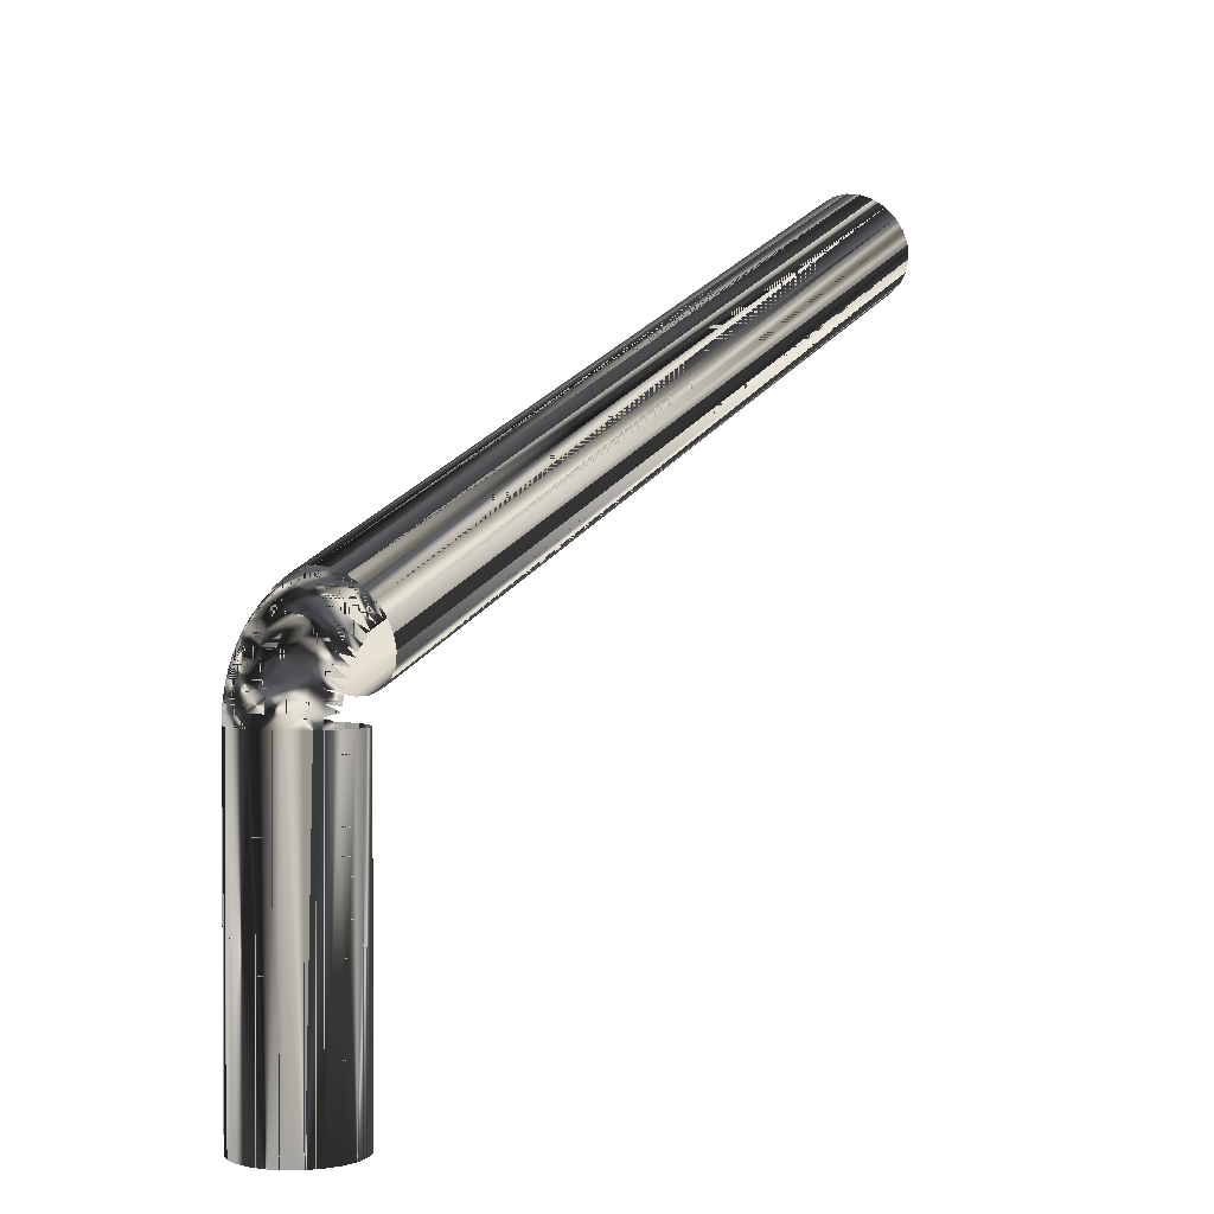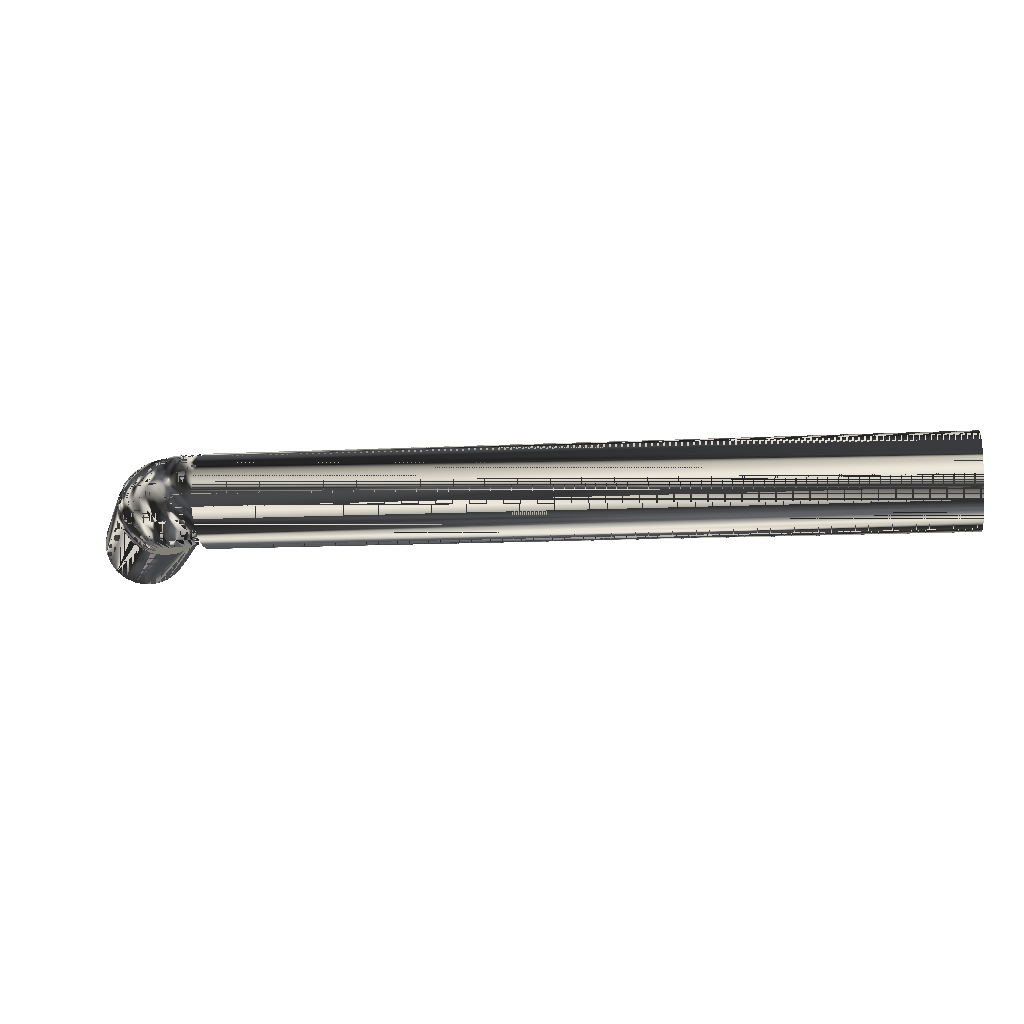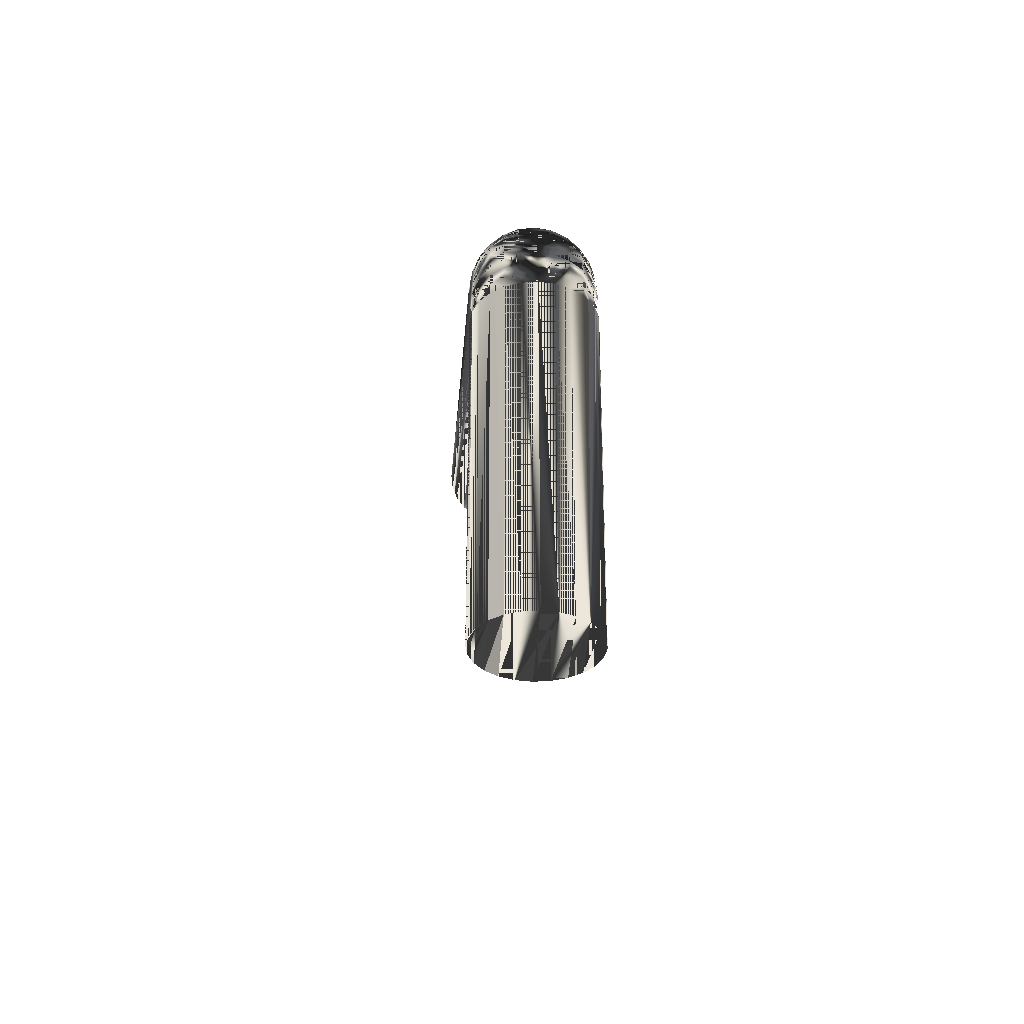
<metadata>
{"format":"obj","ext":"obj","renderer":"f3d","projection":"perspective","resolution":1024,"background":"white","views":[{"elev":2.3,"azim":124.2,"up":"+Y"},{"elev":-8.6,"azim":166.0,"up":"+Z"},{"elev":-33.2,"azim":87.3,"up":"+Y"}]}
</metadata>
<code>
v -0.5833 0.1878 -0.1264
v -0.5869 0.1838 -0.1282
v -0.5867 0.1824 -0.1282
v -0.5825 0.1846 -0.1264
v -0.5876 0.1865 -0.1282
v -0.588 0.1878 -0.1282
v -0.5876 0.1865 -0.1282
v -0.5869 0.1838 -0.1282
v -0.5864 0.1796 -0.1282
v -0.5821 0.1814 -0.1264
v -0.5797 0.1888 -0.1235
v -0.5788 0.1853 -0.1235
v -0.5844 0.1908 -0.1264
v -0.5891 0.1904 -0.1282
v -0.5863 0.1783 -0.1282
v -0.5863 0.1783 -0.1282
v -0.5819 0.1784 -0.1264
v -0.5783 0.1818 -0.1235
v -0.576 0.1859 -0.1197
v -0.5769 0.1897 -0.1197
v -0.5809 0.1922 -0.1235
v -0.5858 0.1937 -0.1264
v -0.5904 0.1929 -0.1282
v -0.5819 0.07372 -0.1264
v -0.5863 0.07372 -0.1282
v -0.5781 0.1785 -0.1235
v -0.5911 0.1782 -0.1288
v -0.5911 0.1782 -0.1288
v -0.5754 0.1821 -0.1197
v -0.5742 0.1863 -0.1153
v -0.5751 0.1902 -0.1153
v -0.5782 0.1933 -0.1197
v -0.5824 0.1955 -0.1235
v -0.5874 0.1965 -0.1264
v -0.5919 0.1952 -0.1282
v -0.5958 0.07372 -0.09287
v -0.5887 0.07372 -0.09256
v -0.5819 0.07372 -0.0947
v -0.6002 0.07372 -0.0947
v -0.5781 0.07372 -0.09761
v -0.604 0.07372 -0.09761
v -0.5752 0.07372 -0.1014
v -0.6069 0.07372 -0.1014
v -0.5734 0.07372 -0.1058
v -0.6087 0.07372 -0.1058
v -0.5728 0.07372 -0.1105
v -0.6094 0.07372 -0.1105
v -0.5734 0.07372 -0.1153
v -0.6087 0.07372 -0.1153
v -0.5752 0.07372 -0.1197
v -0.6069 0.07372 -0.1197
v -0.5781 0.07372 -0.1235
v -0.604 0.07372 -0.1235
v -0.6002 0.07372 -0.1264
v -0.5934 0.07372 -0.1285
v -0.5911 0.07372 -0.1288
v -0.5752 0.1786 -0.1197
v -0.5958 0.1781 -0.1282
v -0.5958 0.1781 -0.1282
v -0.5736 0.1822 -0.1153
v -0.5736 0.1864 -0.1105
v -0.5746 0.1904 -0.1105
v -0.5765 0.194 -0.1153
v -0.5798 0.1969 -0.1197
v -0.5842 0.1986 -0.1235
v -0.5893 0.1991 -0.1264
v -0.5928 0.1964 -0.1282
v -0.5928 0.1964 -0.1282
v -0.6087 0.1778 -0.1153
v -0.6094 0.1777 -0.1105
v -0.6094 0.1777 -0.1105
v -0.6094 0.1777 -0.1105
v -0.6087 0.1778 -0.1153
v -0.6087 0.1778 -0.1058
v -0.6087 0.1778 -0.1058
v -0.6069 0.1778 -0.1014
v -0.6069 0.1778 -0.1014
v -0.604 0.1779 -0.09761
v -0.604 0.1779 -0.09761
v -0.6002 0.178 -0.0947
v -0.6002 0.178 -0.0947
v -0.6002 0.178 -0.0947
v -0.5958 0.1781 -0.09287
v -0.5958 0.1781 -0.09287
v -0.5911 0.1782 -0.09225
v -0.5911 0.07372 -0.09225
v -0.5911 0.1782 -0.09225
v -0.5863 0.1783 -0.09287
v -0.5863 0.1783 -0.09287
v -0.5863 0.07372 -0.09287
v -0.5863 0.1783 -0.09287
v -0.5819 0.1784 -0.0947
v -0.5781 0.1785 -0.09761
v -0.5752 0.1786 -0.1014
v -0.5734 0.1786 -0.1058
v -0.5728 0.1786 -0.1105
v -0.5734 0.1786 -0.1153
v -0.5958 0.07372 -0.1282
v -0.6002 0.178 -0.1264
v -0.604 0.1779 -0.1235
v -0.604 0.1779 -0.1235
v -0.6069 0.1778 -0.1197
v -0.6069 0.1778 -0.1197
v -0.573 0.1823 -0.1105
v -0.5751 0.1902 -0.1058
v -0.5742 0.1863 -0.1058
v -0.5759 0.1943 -0.1105
v -0.5782 0.1977 -0.1153
v -0.5818 0.2002 -0.1197
v -0.5864 0.2015 -0.1235
v -0.5915 0.2016 -0.1264
v -0.5946 0.1985 -0.1282
v -0.5946 0.1985 -0.1282
v -0.5864 0.1796 -0.09287
v -0.5821 0.1814 -0.0947
v -0.5783 0.1818 -0.09761
v -0.5754 0.1821 -0.1014
v -0.5736 0.1822 -0.1058
v -0.5769 0.1897 -0.1014
v -0.576 0.1859 -0.1014
v -0.5765 0.194 -0.1058
v -0.5777 0.198 -0.1105
v -0.5803 0.2012 -0.1153
v -0.5841 0.2033 -0.1197
v -0.5888 0.2042 -0.1235
v -0.5938 0.2038 -0.1264
v -0.5967 0.2004 -0.1282
v -0.5978 0.2012 -0.1282
v -0.5967 0.2004 -0.1282
v -0.5867 0.1824 -0.09287
v -0.5869 0.1838 -0.09287
v -0.5825 0.1846 -0.0947
v -0.5788 0.1853 -0.09761
v -0.5797 0.1888 -0.09761
v -0.5782 0.1933 -0.1014
v -0.5782 0.1977 -0.1058
v -0.5798 0.2015 -0.1105
v -0.5827 0.2045 -0.1153
v -0.5867 0.2062 -0.1197
v -0.5914 0.2067 -0.1235
v -0.5964 0.2057 -0.1264
v -0.6001 0.2028 -0.1282
v -0.5876 0.1865 -0.09287
v -0.5876 0.1865 -0.09287
v -0.5833 0.1878 -0.0947
v -0.5809 0.1922 -0.09761
v -0.5798 0.1969 -0.1014
v -0.5803 0.2012 -0.1058
v -0.5822 0.2049 -0.1105
v -0.5854 0.2075 -0.1153
v -0.5895 0.2089 -0.1197
v -0.5943 0.2088 -0.1235
v -0.5992 0.2074 -0.1264
v -0.6025 0.2041 -0.1282
v -0.588 0.1878 -0.09287
v -0.5844 0.1908 -0.0947
v -0.5824 0.1955 -0.09761
v -0.5818 0.2002 -0.1014
v -0.5827 0.2045 -0.1058
v -0.5849 0.208 -0.1105
v -0.5883 0.2103 -0.1153
v -0.5926 0.2112 -0.1197
v -0.5973 0.2107 -0.1235
v -0.6019 0.2087 -0.1264
v -0.6037 0.2047 -0.1282
v -0.6037 0.2047 -0.1282
v -0.5891 0.1904 -0.09287
v -0.5858 0.1937 -0.0947
v -0.5842 0.1986 -0.09761
v -0.5841 0.2033 -0.1014
v -0.5854 0.2075 -0.1058
v -0.5879 0.2108 -0.1105
v -0.5916 0.2127 -0.1153
v -0.5959 0.2133 -0.1197
v -0.6003 0.2122 -0.1235
v -0.866 0.3229 -0.1264
v -0.8678 0.3189 -0.1282
v -0.6057 0.2004 -0.1288
v -0.6057 0.2004 -0.1288
v -0.5904 0.1929 -0.09287
v -0.5874 0.1965 -0.0947
v -0.5864 0.2015 -0.09761
v -0.5867 0.2062 -0.1014
v -0.5883 0.2103 -0.1058
v -0.5912 0.2133 -0.1105
v -0.595 0.2149 -0.1153
v -0.5991 0.2148 -0.1197
v -0.8645 0.3264 -0.1235
v -0.8767 0.2983 -0.1058
v -0.8768 0.298 -0.1129
v -0.8759 0.3 -0.1197
v -0.8759 0.3 -0.1014
v -0.8748 0.3026 -0.1235
v -0.8748 0.3026 -0.09761
v -0.8733 0.3061 -0.1264
v -0.8733 0.3061 -0.0947
v -0.8715 0.3102 -0.09287
v -0.8715 0.3102 -0.1282
v -0.8697 0.3145 -0.1288
v -0.8697 0.3145 -0.09225
v -0.8678 0.3189 -0.09287
v -0.866 0.3229 -0.0947
v -0.8645 0.3264 -0.09761
v -0.8634 0.329 -0.1197
v -0.8634 0.329 -0.1014
v -0.8627 0.3307 -0.1153
v -0.8625 0.331 -0.1082
v -0.6077 0.1961 -0.1282
v -0.6077 0.1961 -0.1282
v -0.5928 0.1964 -0.09287
v -0.5919 0.1952 -0.09287
v -0.5928 0.1964 -0.09287
v -0.5893 0.1991 -0.0947
v -0.5888 0.2042 -0.09761
v -0.5895 0.2089 -0.1014
v -0.5916 0.2127 -0.1058
v -0.5947 0.2154 -0.1105
v -0.5983 0.2165 -0.1153
v -0.6131 0.1844 -0.1153
v -0.8769 0.2977 -0.1105
v -0.6134 0.1838 -0.1105
v -0.8767 0.2983 -0.1153
v -0.6134 0.1838 -0.1105
v -0.6134 0.1838 -0.1105
v -0.6123 0.186 -0.1197
v -0.6123 0.186 -0.1197
v -0.6111 0.1887 -0.1235
v -0.6111 0.1887 -0.1235
v -0.6111 0.1887 -0.1235
v -0.6095 0.1921 -0.1264
v -0.6095 0.1921 -0.1264
v -0.598 0.217 -0.1105
v -0.8624 0.3313 -0.1105
v -0.5983 0.2165 -0.1058
v -0.8627 0.3307 -0.1058
v -0.5991 0.2148 -0.1014
v -0.6003 0.2122 -0.09761
v -0.6019 0.2087 -0.0947
v -0.6037 0.2047 -0.09287
v -0.6037 0.2047 -0.09287
v -0.6037 0.2047 -0.09287
v -0.6057 0.2004 -0.09225
v -0.6077 0.1961 -0.09287
v -0.6077 0.1961 -0.09287
v -0.6095 0.1921 -0.0947
v -0.6095 0.1921 -0.0947
v -0.6111 0.1887 -0.09761
v -0.6111 0.1887 -0.09761
v -0.6111 0.1887 -0.09761
v -0.6123 0.186 -0.1014
v -0.6123 0.186 -0.1014
v -0.6131 0.1844 -0.1058
v -0.6131 0.1844 -0.1058
v -0.6131 0.1844 -0.1058
v -0.5946 0.1985 -0.09287
v -0.5946 0.1985 -0.09287
v -0.5915 0.2016 -0.0947
v -0.5914 0.2067 -0.09761
v -0.5926 0.2112 -0.1014
v -0.595 0.2149 -0.1058
v -0.5959 0.2133 -0.1014
v -0.5973 0.2107 -0.09761
v -0.5992 0.2074 -0.0947
v -0.6025 0.2041 -0.09287
v -0.5967 0.2004 -0.09287
v -0.5938 0.2038 -0.0947
v -0.5943 0.2088 -0.09761
v -0.5964 0.2057 -0.0947
v -0.5978 0.2012 -0.09287
v -0.6001 0.2028 -0.09287
f 1 2 4
f 2 1 5
f 7 1 8
f 4 8 1
f 4 3 10
f 10 3 4
f 11 4 12
f 4 11 1
f 1 11 4
f 12 4 11
f 13 6 1
f 1 6 13
f 10 9 17
f 17 9 10
f 12 10 18
f 10 12 4
f 4 12 10
f 18 10 12
f 19 11 12
f 11 19 20
f 20 19 11
f 12 11 19
f 21 1 11
f 1 21 13
f 13 21 1
f 11 1 21
f 22 14 13
f 13 14 22
f 15 24 17
f 24 15 25
f 25 16 24
f 17 24 16
f 18 17 26
f 17 18 10
f 10 18 17
f 26 17 18
f 29 12 18
f 12 29 19
f 19 29 12
f 18 12 29
f 30 20 19
f 20 30 31
f 31 30 20
f 19 20 30
f 20 21 11
f 21 20 32
f 32 20 21
f 11 21 20
f 33 13 21
f 13 33 22
f 22 33 13
f 21 13 33
f 34 23 22
f 22 23 34
f 36 37 38
f 36 38 39
f 39 38 40
f 39 40 41
f 41 40 42
f 41 42 43
f 43 42 44
f 43 44 45
f 45 44 46
f 45 46 47
f 47 46 48
f 47 48 49
f 49 48 50
f 49 50 51
f 51 50 52
f 51 52 53
f 53 52 24
f 53 24 54
f 54 24 25
f 54 25 55
f 55 25 54
f 25 24 54
f 54 24 53
f 24 52 53
f 53 52 51
f 52 50 51
f 51 50 49
f 50 48 49
f 49 48 47
f 48 46 47
f 47 46 45
f 46 44 45
f 45 44 43
f 44 42 43
f 43 42 41
f 42 40 41
f 41 40 39
f 40 38 39
f 39 38 36
f 38 37 36
f 17 52 26
f 52 17 24
f 24 17 52
f 26 52 17
f 27 25 16
f 25 27 56
f 56 28 25
f 16 25 28
f 57 18 26
f 18 57 29
f 29 57 18
f 26 18 57
f 60 19 29
f 19 60 30
f 30 60 19
f 29 19 60
f 61 31 30
f 31 61 62
f 62 61 31
f 30 31 61
f 31 32 20
f 32 31 63
f 63 31 32
f 20 32 31
f 32 33 21
f 33 32 64
f 64 32 33
f 21 33 32
f 65 22 33
f 22 65 34
f 34 65 22
f 33 22 65
f 66 35 34
f 34 35 66
f 69 47 49
f 47 69 70
f 71 73 47
f 49 47 73
f 70 45 47
f 45 70 74
f 75 72 45
f 47 45 72
f 75 43 45
f 43 75 76
f 77 75 43
f 45 43 75
f 76 41 43
f 41 76 78
f 79 77 41
f 43 41 77
f 41 80 39
f 80 41 78
f 79 41 82
f 39 82 41
f 39 83 36
f 83 39 81
f 82 39 84
f 36 84 39
f 36 85 86
f 85 36 83
f 84 36 87
f 86 87 36
f 86 88 90
f 88 86 85
f 87 86 91
f 90 91 86
f 90 92 38
f 92 90 89
f 89 90 92
f 38 92 90
f 38 93 40
f 93 38 92
f 92 38 93
f 40 93 38
f 93 42 40
f 42 93 94
f 94 93 42
f 40 42 93
f 94 44 42
f 44 94 95
f 95 94 44
f 42 44 94
f 95 46 44
f 46 95 96
f 96 95 46
f 44 46 95
f 96 48 46
f 48 96 97
f 97 96 48
f 46 48 96
f 97 50 48
f 50 97 57
f 57 97 50
f 48 50 97
f 57 52 50
f 52 57 26
f 26 57 52
f 50 52 57
f 58 56 27
f 56 58 98
f 98 59 56
f 28 56 59
f 99 98 58
f 98 99 54
f 54 99 98
f 59 98 99
f 100 54 99
f 54 100 53
f 53 101 54
f 99 54 101
f 100 51 53
f 51 100 102
f 103 101 51
f 53 51 101
f 102 49 51
f 49 102 69
f 69 103 49
f 51 49 103
f 97 29 57
f 29 97 60
f 60 97 29
f 57 29 97
f 104 30 60
f 30 104 61
f 61 104 30
f 60 30 104
f 105 61 106
f 61 105 62
f 62 105 61
f 106 61 105
f 62 63 31
f 63 62 107
f 107 62 63
f 31 63 62
f 63 64 32
f 64 63 108
f 108 63 64
f 32 64 63
f 64 65 33
f 65 64 109
f 109 64 65
f 33 65 64
f 110 34 65
f 34 110 66
f 66 110 34
f 65 34 110
f 111 67 66
f 67 111 112
f 112 111 68
f 66 68 111
f 114 115 92
f 92 115 114
f 92 116 93
f 116 92 115
f 115 92 116
f 93 116 92
f 116 94 93
f 94 116 117
f 117 116 94
f 93 94 116
f 117 95 94
f 95 117 118
f 118 117 95
f 94 95 117
f 118 96 95
f 96 118 104
f 104 118 96
f 95 96 118
f 96 60 97
f 60 96 104
f 104 96 60
f 97 60 96
f 106 104 118
f 104 106 61
f 61 106 104
f 118 104 106
f 119 106 120
f 106 119 105
f 105 119 106
f 120 106 119
f 121 62 105
f 62 121 107
f 107 121 62
f 105 62 121
f 107 108 63
f 108 107 122
f 122 107 108
f 63 108 107
f 108 109 64
f 109 108 123
f 123 108 109
f 64 109 108
f 109 110 65
f 110 109 124
f 124 109 110
f 65 110 109
f 125 66 110
f 66 125 111
f 111 125 66
f 110 66 125
f 126 112 111
f 112 126 127
f 129 126 113
f 111 113 126
f 130 132 115
f 115 132 130
f 115 133 116
f 133 115 132
f 132 115 133
f 116 133 115
f 133 117 116
f 117 133 120
f 120 133 117
f 116 117 133
f 120 118 117
f 118 120 106
f 106 120 118
f 117 118 120
f 134 120 133
f 120 134 119
f 119 134 120
f 133 120 134
f 135 105 119
f 105 135 121
f 121 135 105
f 119 105 135
f 136 107 121
f 107 136 122
f 122 136 107
f 121 107 136
f 122 123 108
f 123 122 137
f 137 122 123
f 108 123 122
f 123 124 109
f 124 123 138
f 138 123 124
f 109 124 123
f 139 110 124
f 110 139 125
f 125 139 110
f 124 110 139
f 140 111 125
f 111 140 126
f 126 140 111
f 125 111 140
f 141 128 126
f 126 128 141
f 131 145 132
f 145 131 143
f 144 131 145
f 132 145 131
f 132 134 133
f 134 132 145
f 145 132 134
f 133 134 132
f 146 119 134
f 119 146 135
f 135 146 119
f 134 119 146
f 147 121 135
f 121 147 136
f 136 147 121
f 135 121 147
f 148 122 136
f 122 148 137
f 137 148 122
f 136 122 148
f 137 138 123
f 138 137 149
f 149 137 138
f 123 138 137
f 138 139 124
f 139 138 150
f 150 138 139
f 124 139 138
f 151 125 139
f 125 151 140
f 140 151 125
f 139 125 151
f 152 126 140
f 126 152 141
f 141 152 126
f 140 126 152
f 153 142 141
f 141 142 153
f 155 156 145
f 145 156 155
f 145 146 134
f 146 145 156
f 156 145 146
f 134 146 145
f 157 135 146
f 135 157 147
f 147 157 135
f 146 135 157
f 158 136 147
f 136 158 148
f 148 158 136
f 147 136 158
f 159 137 148
f 137 159 149
f 149 159 137
f 148 137 159
f 149 150 138
f 150 149 160
f 160 149 150
f 138 150 149
f 151 150 161
f 150 151 139
f 139 151 150
f 161 150 151
f 152 151 162
f 151 152 140
f 140 152 151
f 162 151 152
f 163 141 152
f 141 163 153
f 153 163 141
f 152 141 163
f 164 154 153
f 153 154 164
f 167 168 156
f 156 168 167
f 156 157 146
f 157 156 168
f 168 156 157
f 146 157 156
f 169 147 157
f 147 169 158
f 158 169 147
f 157 147 169
f 170 148 158
f 148 170 159
f 159 170 148
f 158 148 170
f 171 149 159
f 149 171 160
f 160 171 149
f 159 149 171
f 161 160 172
f 160 161 150
f 150 161 160
f 172 160 161
f 162 161 173
f 161 162 151
f 151 162 161
f 173 161 162
f 163 162 174
f 162 163 152
f 152 163 162
f 174 162 163
f 175 153 163
f 153 175 164
f 164 175 153
f 163 153 175
f 176 165 164
f 165 176 177
f 177 176 166
f 164 166 176
f 180 181 168
f 168 181 180
f 168 169 157
f 169 168 181
f 181 168 169
f 157 169 168
f 182 158 169
f 158 182 170
f 170 182 158
f 169 158 182
f 183 159 170
f 159 183 171
f 171 183 159
f 170 159 183
f 172 171 184
f 171 172 160
f 160 172 171
f 184 171 172
f 173 172 185
f 172 173 161
f 161 173 172
f 185 172 173
f 174 173 186
f 173 174 162
f 162 174 173
f 186 173 174
f 175 174 187
f 174 175 163
f 163 175 174
f 187 174 175
f 188 164 175
f 164 188 176
f 176 188 164
f 175 164 188
f 189 190 191
f 189 191 192
f 192 191 193
f 192 193 194
f 194 193 195
f 194 195 196
f 196 195 197
f 197 195 198
f 197 198 199
f 197 199 200
f 200 199 177
f 200 177 201
f 201 177 176
f 201 176 202
f 202 176 203
f 203 176 188
f 203 188 204
f 203 204 205
f 205 204 206
f 205 206 207
f 207 206 205
f 206 204 205
f 205 204 203
f 204 188 203
f 188 176 203
f 203 176 202
f 202 176 201
f 176 177 201
f 201 177 200
f 177 199 200
f 200 199 197
f 199 198 197
f 198 195 197
f 197 195 196
f 196 195 194
f 195 193 194
f 194 193 192
f 193 191 192
f 192 191 189
f 191 190 189
f 177 178 165
f 178 177 199
f 199 177 179
f 165 179 177
f 211 213 181
f 181 213 211
f 181 182 169
f 182 181 213
f 213 181 182
f 169 182 181
f 182 183 170
f 183 182 214
f 214 182 183
f 170 183 182
f 184 183 215
f 183 184 171
f 171 184 183
f 215 183 184
f 185 184 216
f 184 185 172
f 172 185 184
f 216 184 185
f 186 185 217
f 185 186 173
f 173 186 185
f 217 185 186
f 187 186 218
f 186 187 174
f 174 187 186
f 218 186 187
f 188 187 204
f 187 188 175
f 175 188 187
f 204 187 188
f 219 220 221
f 220 219 222
f 222 219 220
f 223 220 219
f 225 222 219
f 222 225 191
f 191 226 222
f 219 222 226
f 227 191 226
f 191 227 193
f 193 229 191
f 226 191 229
f 195 228 230
f 228 195 193
f 193 195 228
f 231 228 195
f 198 230 208
f 230 198 195
f 195 198 231
f 209 231 198
f 199 208 178
f 208 199 198
f 198 199 208
f 178 208 199
f 204 218 206
f 218 204 187
f 187 204 218
f 206 218 204
f 206 232 233
f 232 206 218
f 218 206 232
f 233 232 206
f 233 234 235
f 234 233 232
f 232 233 234
f 235 234 233
f 235 236 205
f 236 235 234
f 234 235 236
f 205 236 235
f 205 237 203
f 237 205 236
f 236 205 237
f 203 237 205
f 238 203 237
f 203 238 202
f 202 238 203
f 237 203 238
f 240 202 238
f 202 240 201
f 201 241 202
f 238 202 241
f 242 201 239
f 201 242 200
f 200 242 201
f 241 201 242
f 243 200 242
f 200 243 197
f 197 244 200
f 242 200 244
f 245 197 243
f 197 245 196
f 196 246 197
f 244 197 246
f 248 196 245
f 196 248 194
f 194 248 196
f 246 196 248
f 250 194 247
f 194 250 192
f 192 251 194
f 249 194 251
f 253 192 250
f 192 253 189
f 189 254 192
f 251 192 254
f 221 189 252
f 189 221 220
f 220 224 189
f 254 189 224
f 210 257 213
f 257 210 255
f 256 212 257
f 213 257 212
f 213 214 182
f 214 213 257
f 257 213 214
f 182 214 213
f 214 215 183
f 215 214 258
f 258 214 215
f 183 215 214
f 216 215 259
f 215 216 184
f 184 216 215
f 259 215 216
f 217 216 260
f 216 217 185
f 185 217 216
f 260 216 217
f 218 217 232
f 217 218 186
f 186 218 217
f 232 217 218
f 232 260 234
f 260 232 217
f 217 232 260
f 234 260 232
f 234 261 236
f 261 234 260
f 260 234 261
f 236 261 234
f 236 262 237
f 262 236 261
f 261 236 262
f 237 262 236
f 263 237 262
f 237 263 238
f 238 263 237
f 262 237 263
f 264 238 263
f 263 238 264
f 255 266 257
f 266 255 265
f 265 256 266
f 257 266 256
f 257 258 214
f 258 257 266
f 266 257 258
f 214 258 257
f 259 258 267
f 258 259 215
f 215 259 258
f 267 258 259
f 260 259 261
f 259 260 216
f 216 260 259
f 261 259 260
f 261 267 262
f 267 261 259
f 259 261 267
f 262 267 261
f 268 262 267
f 262 268 263
f 263 268 262
f 267 262 268
f 270 263 268
f 268 263 270
f 269 268 266
f 266 268 269
f 266 267 258
f 267 266 268
f 268 266 267
f 258 267 266

</code>
